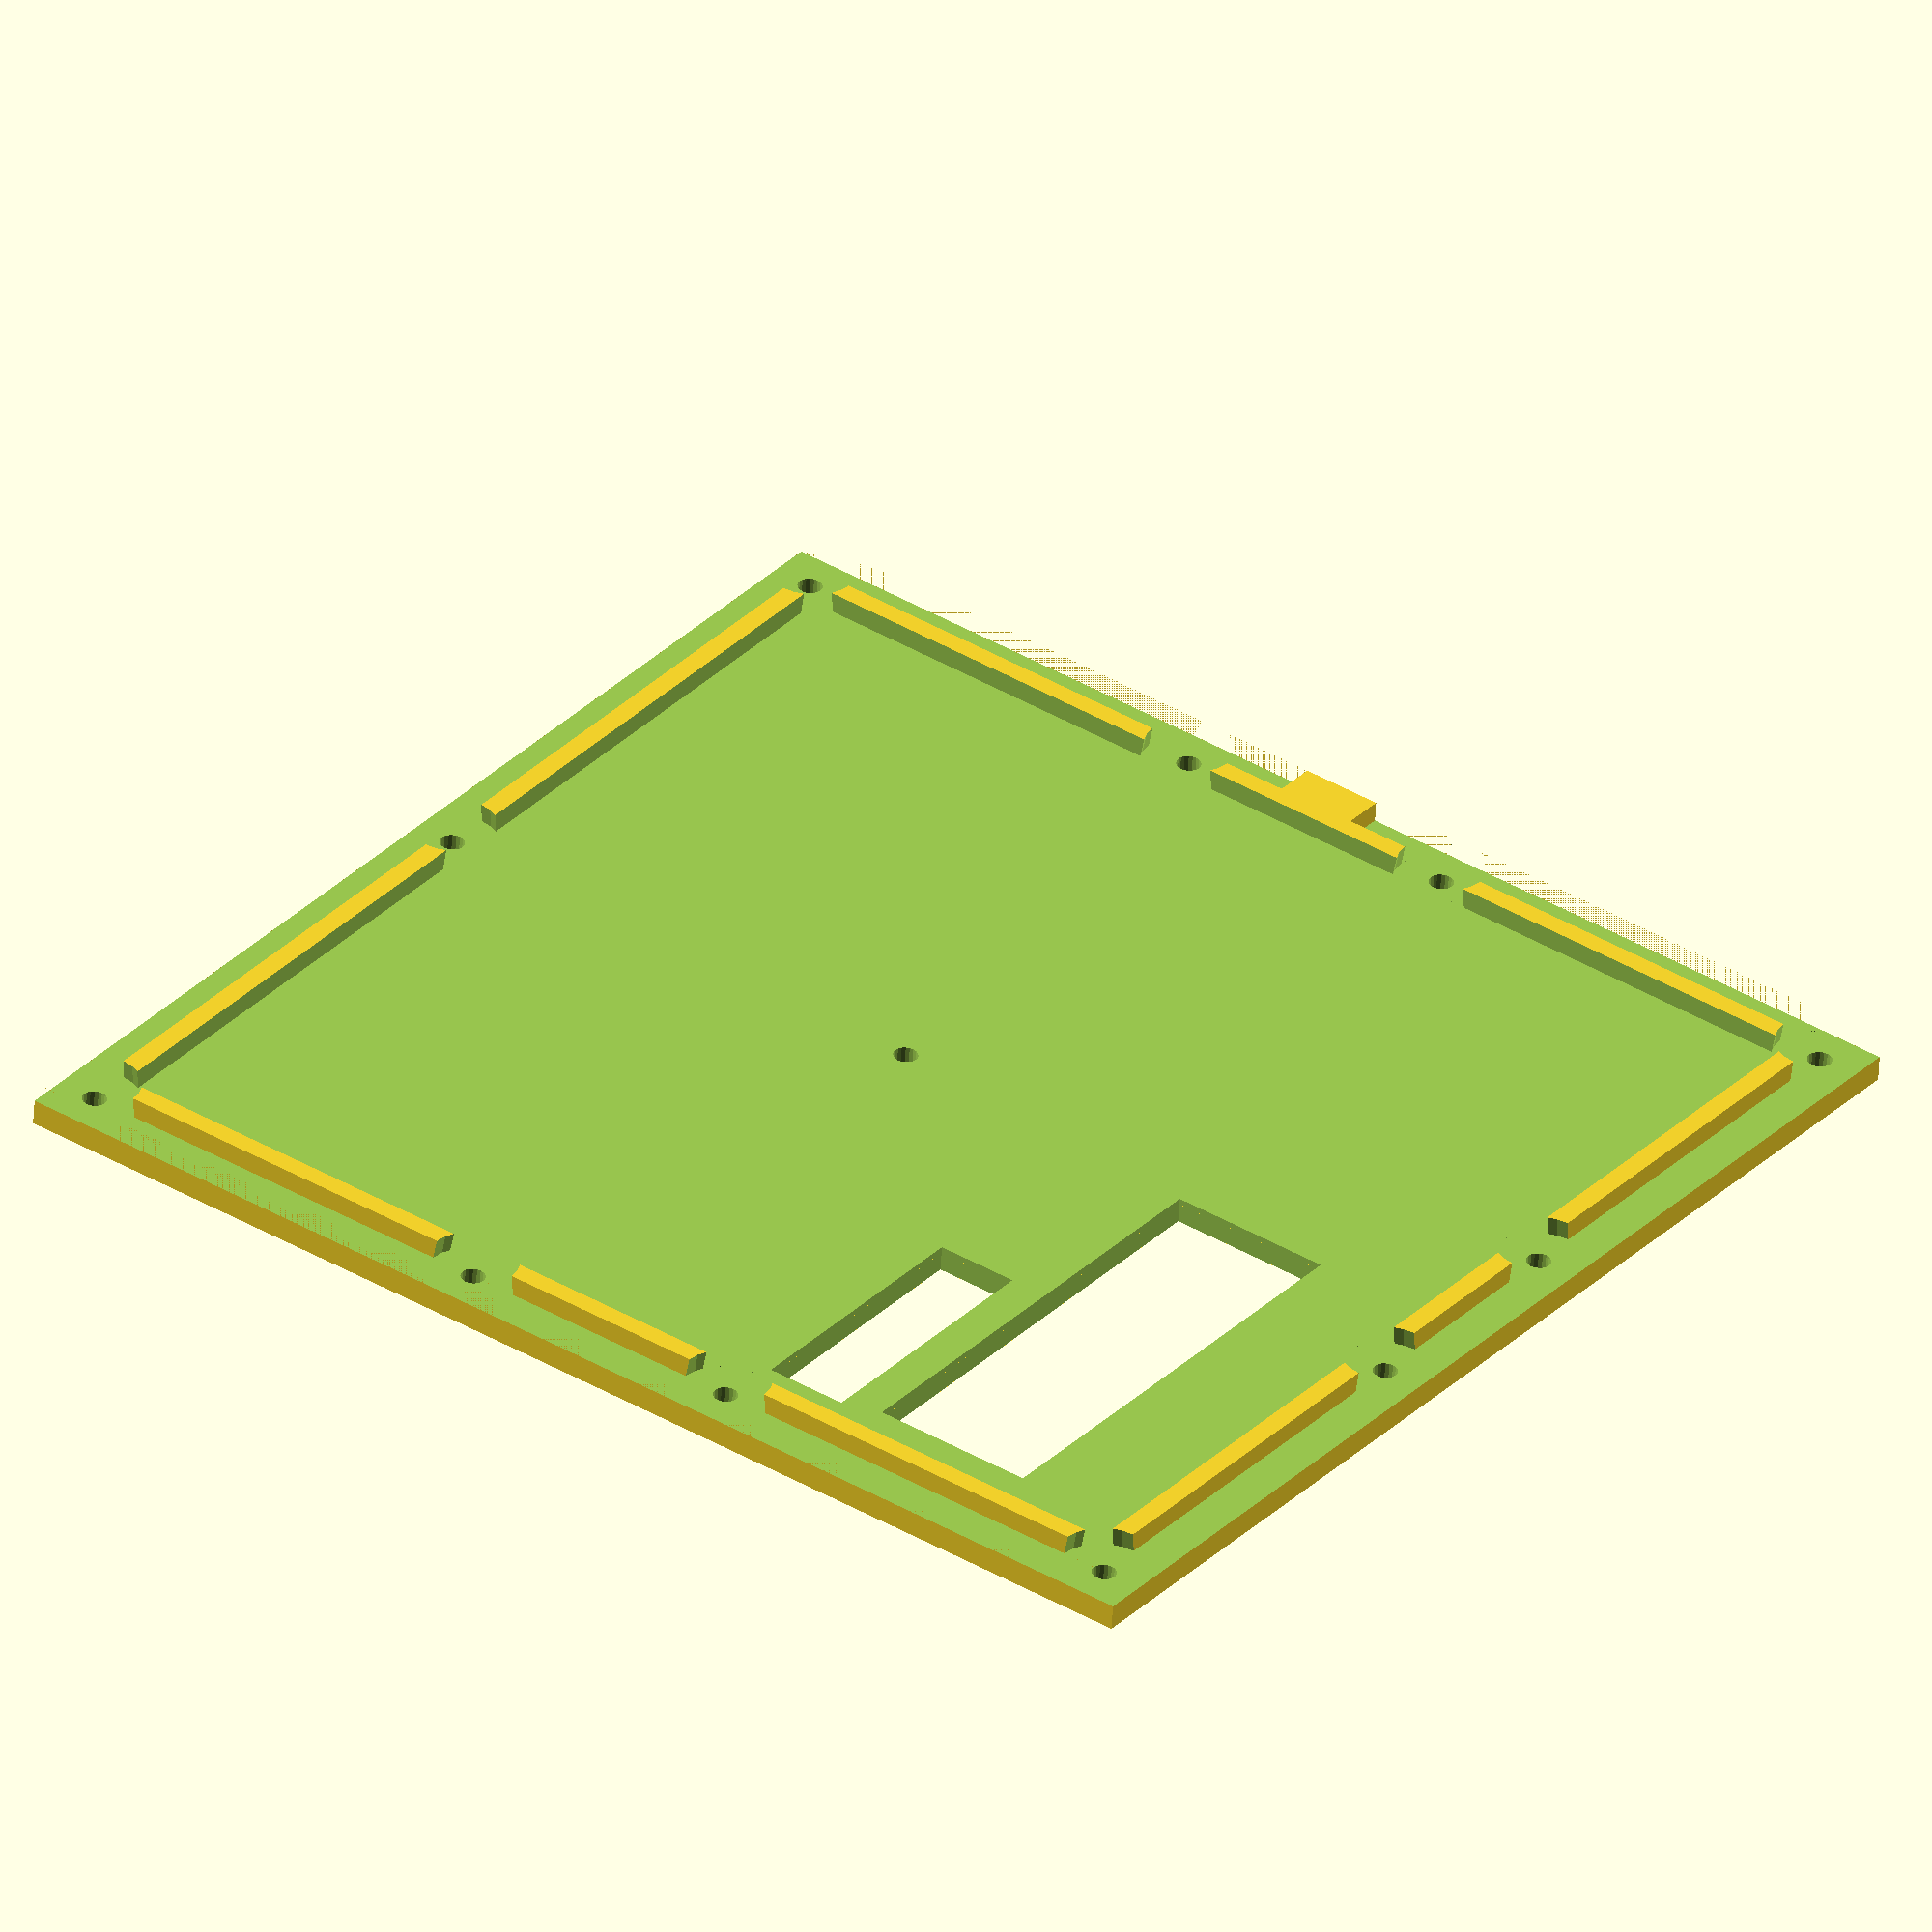
<openscad>
// TO DO:
//
// Remove lid screws that will interfere with PLX
// Add back the rest of the lid screws
// Make the rest of the bosses go through the floor
// Make the wiring notch open all the way to the top
// Make the wiring notch extend down to the top of the nearest boss
// Remove 2 of the 5 wiring bosses

// Dimensions
totalWidth = 190.5; // 7.5"
totalLength = 199;
inch = 25.4;
halfInch = inch / 2;
quarterInch = inch / 4; // .25"
floorDepth = quarterInch / 2;  
edgeWidth = quarterInch;
bossHeight = quarterInch / 2;
cavityDepth = (2 * inch) - (2 * floorDepth);
boltRadius = 1.4;
dividerHeight = 80; // 56
dividerDepth = inch;
arduinoX = 29.5;
arduinoY = totalLength - (65 + (2 * edgeWidth));
lidThickness = quarterInch / 2;
lidScrewHoleDepth = 10; // 12.5;
lidScrewLidBoltRadius = boltRadius + 0.5; 
lidScrewCaseBoltRadius = boltRadius; 
lidScrewMagnetRadius = boltRadius; 
centerSupportY = 90;

plxHeight = 57;
plxEdgeWidth = 3;
plxEdgeHeight = 4.5;

module plxPost(x, y, solid)
{
    translate([x, y, dividerDepth / 2])
    {
        if (solid)
        {
            cylinder(h = dividerDepth, r = quarterInch, center = true);
        }
        else
        {
            cylinder(h = dividerDepth + 1, r = boltRadius, center = true);
        }
    }
}

module plxBlock(x, y, l)
{
    translate([x, y, dividerDepth / 2])
    {
        cube([halfInch, l, dividerDepth], center = true); 
    }
}


// Boss
module boss(x, y, solid)
{
    translate ([x, y, floorDepth])
    {
        if (solid)
        {
            cylinder(h = bossHeight + floorDepth, r = 3.25, center = true);
        }
        else
        {
            cylinder(h = inch * 2, r = boltRadius, center = true);
        }
    }
}

module anchor(x, y)
{
    translate([x - 5, y, floorDepth])
    {
        cube([5, 10, 6], center = true);
    }
    
    translate([x + 5, y, floorDepth])
    {
        cube([5, 10, 6], center = true);
    }

    translate([x, y, floorDepth + 4])
    {
        cube([15, 10, 2], center = true);
    }
}

plxDeviceHeight = 33;
lidScrewHeight = cavityDepth + floorDepth - plxDeviceHeight;
lidScrewZ = cavityDepth + floorDepth - (lidScrewHeight / 2);

module lidScrew(x, y, positive, lid)
{
    if (positive)
    {
        if (lid)
        {
            translate([x, y, (cavityDepth / 2) + floorDepth])
                cylinder(h = cavityDepth, r1 = 1, r2 = quarterInch + 1, , center = true);
        }
        else
        {
            translate([x, y, lidScrewZ])
                cylinder(h = lidScrewHeight, r1 = 1, r2 = quarterInch, , center = true);
        }
    }
    else
    {
        if (lid)
        {
            translate([x, y, cavityDepth])
                 cylinder(h = lidScrewHoleDepth * 2, r = lidScrewLidBoltRadius, center = true, , $fn = 20);

        }
        else
        {
            translate([x, y, lidScrewZ + 1])
                cylinder(h = lidScrewHeight, r = lidScrewCaseBoltRadius, center = true, $fn = 5);

        }
    }
}

module lidScrews(positive, lid)
{
    lidScrew(edgeWidth, edgeWidth, positive, lid);
    lidScrew(totalWidth - edgeWidth, edgeWidth, positive, lid);
    lidScrew(edgeWidth, totalLength - edgeWidth, positive, lid);
    lidScrew(totalWidth - edgeWidth, totalLength - edgeWidth, positive, lid);
    
    //lidScrew(totalWidth / 2, totalLength - edgeWidth, positive);
    lidScrew(3 * inch, totalLength - edgeWidth, positive, lid);
    lidScrew(totalWidth - (3 * inch), totalLength - edgeWidth, positive, lid);
    
    lidScrew(totalWidth / 2, edgeWidth, positive, lid);
    
    lidScrew(edgeWidth, 3 * inch, positive, lid);
    lidScrew(totalWidth - edgeWidth, 3 * inch, positive, lid);

    lidScrew(edgeWidth, totalLength - (3 * inch), positive, lid);
    lidScrew(totalWidth - edgeWidth, totalLength - (3 * inch), positive, lid);
}

arduinoHolesWidth = 92;
arduinoHolesHeight = 63;

module arduinoBossesSingleRow(solid)
{
    boss(0, 0, solid);
    boss(arduinoHolesWidth, 0, solid);
    boss(arduinoHolesWidth / 2, 0, solid);
}

module arduinoDue(solid)
{
    arduinoBossesSingleRow(solid);
    
    translate([0, arduinoHolesHeight, 0])
    {
        arduinoBossesSingleRow(solid);
    }
}

module bosses(solid)
{
/*    // Voltage regulator
    translate([2 * quarterInch, 175, 0])
    {
        boss (0, 0, solid); //  left
        boss (41.275, 0, solid); //  right
    }*/

    // Future expansion
    translate([135, 174, 0])
    {
        boss (5, 0, solid); //  left
        boss (35, 0, solid); //  right
    }

    translate([135, 124, 0])
    {
        boss (5, 0, solid); //  left
        boss (35, 0, solid); //  right
    }
    
    if (solid)
    {
        // Wiring anchors
        translate([0, totalLength / 2, 0])
        {           
            anchor(20, 0);
            anchor(totalWidth / 2 - 25, 0);
            anchor(totalWidth / 2 + 25, 0);
            anchor(totalWidth - 20, 0);
        }
    }
    
    boss(totalWidth / 2, 25.5, solid);
    boss(totalWidth / 2, 66.5, solid);
    
    boss(totalWidth / 2 - 11, totalLength / 2 - 15, solid);
    boss(totalWidth / 2 + 11, totalLength / 2 - 15, solid);    
}

module wiringPassage()
{
    // Wiring passage
    translate([
        totalWidth - (edgeWidth / 2), 
        totalLength / 2, 
        30])
    {
        cube([edgeWidth + 1, inch / 2, cavityDepth ], center = true);
    }    
}

module box()
{
    difference()
    {
        union()
        {
            lidScrews(true, false);
            
            // Box
            difference()
            {
                union()
                {
                    cube([totalWidth, totalLength, floorDepth + cavityDepth], false);
                }

                // Hollow out
                translate([edgeWidth, edgeWidth, floorDepth])
                {
                    cube([
                        totalWidth - (2 * edgeWidth),
                        totalLength - (2 * edgeWidth),
                        cavityDepth + 1], 
                        false);
                }
                wiringPassage();
            }  

            bosses(true);
            
            // Arduino
            translate([arduinoX, arduinoY, 0])
            {
                //arduinoDue_Old();
                arduinoDue(1);
            }

            // Center support
            translate([totalWidth / 2, centerSupportY, floorDepth + cavityDepth / 2])
            {
                difference()
                {
                    cylinder(h = cavityDepth, r = quarterInch, center = true);
                    cylinder(h = cavityDepth + 1, r = boltRadius, center = true);
                }
            }
            
            // PLX edges
            translate([totalWidth / 4, edgeWidth + plxHeight + plxEdgeHeight / 2, floorDepth + plxEdgeHeight / 2])
            {
                cube ([2 * inch, plxEdgeWidth, plxEdgeHeight], center = true);
            }

            translate([3 * totalWidth / 4, edgeWidth + plxHeight + plxEdgeHeight / 2, floorDepth + plxEdgeHeight / 2])
            {
                cube ([2 * inch, plxEdgeWidth, plxEdgeHeight], center = true);
            }
                       
            difference()
            {
                union()
                {
                    plxBlock(totalWidth / 2, 7, 14);
                    plxPost(totalWidth / 2, 14, true);
            
                    plxPost(totalWidth / 2, 78, true);
                    plxBlock(totalWidth / 2, 84, 12);
                }
                
                plxPost(totalWidth / 2, 14, false);            
                plxPost(totalWidth / 2, 78, false);
            }
        }
        
        translate([arduinoX, arduinoY, 0])
        {
            arduinoDue(0);
        }
        
        lidScrews(false, false);
        
        bosses(false);

    /*    
        // Remove lower half
        translate([
            totalWidth / 2, 
            0, 
            floorDepth / 2])
        {
            cube([totalWidth + 2, 8.6 * inch, inch * 3], true);
        }*/
    }
}

lidRimWidth = 1.5 * edgeWidth;

module duct(ductWidth, ductHeight, thickness, scale, depth, positive)
{
    if (positive)
    {
        linear_extrude(height = depth, center = true, scale = scale)
            square([ductWidth, ductHeight], center = true);
    }
    else
    {
        translate([0, 0, -0.01])
        {
            linear_extrude(height = depth + 0.03, center = true, scale = scale)
                square([ductWidth - thickness, ductHeight - thickness], center = true);
        }
    }
}


module lid()
{
    difference()
    {
        union()
        {
            // button access
            translate([85, 125, floorDepth+cavityDepth - 1])
            {
                //duct(45, 20, 2, [1.1, 1.3], 10, true);
            }

            // screen access
            translate([101, 150, floorDepth+cavityDepth + 2])
            {
                
                //duct(80, 35, 5, [1.1, 1.3], 4, true);
            }

            difference()
            {
                union()
                {        
                    translate([0.01, 0.01, (floorDepth + cavityDepth) - lidThickness])
                    {
                        cube([totalWidth - 0.02, totalLength - 0.02, lidThickness + 4], false);
                    }
                }
                
                union()
                {
                    translate([lidRimWidth, lidRimWidth, (cavityDepth - 1)])
                    {
                        cube([totalWidth - 2 * lidRimWidth, totalLength - 2 * lidRimWidth, lidThickness + 1], false);
                    }
                                
                    box();
                    lidScrews(true , true);            
                    translate([0, 0, 0.5 * inch])
                    {
                        lidScrews(false, true);
                    }
                    
                    // center support
                    lidScrew(totalWidth / 2, centerSupportY, 0, 1);
                }
            }
        }
        
        // button access
        translate([16, 124, floorDepth+cavityDepth - 3])
        {
            cube([58.5-16, 137-124, 25], false);
        }
    
        // screen access
        translate([18, 143, floorDepth+cavityDepth - 3])
        {
            cube([92-18, 168-142, 20], false);
        }        
    }
}

module cornerPreview()
{
    difference()
    {
        //box();
        lid();
        union()
        {
            translate([-1, 20, -1])
            {
                cube([12 * inch, 12 * inch, 4 * inch], false);
            }
            
            translate([20, -1, -1])
            {
                cube([12 * inch, 12 * inch, 4 * inch], false);
            }
            
            translate([-inch / 2, -inch / 2, -6])
            {
                cube([2 * inch, 2 * inch, inch * 1.33], false);
            }
            
        }
    }
}

lid();
//box();

//cornerPreview();

</openscad>
<views>
elev=235.5 azim=53.4 roll=3.3 proj=o view=solid
</views>
